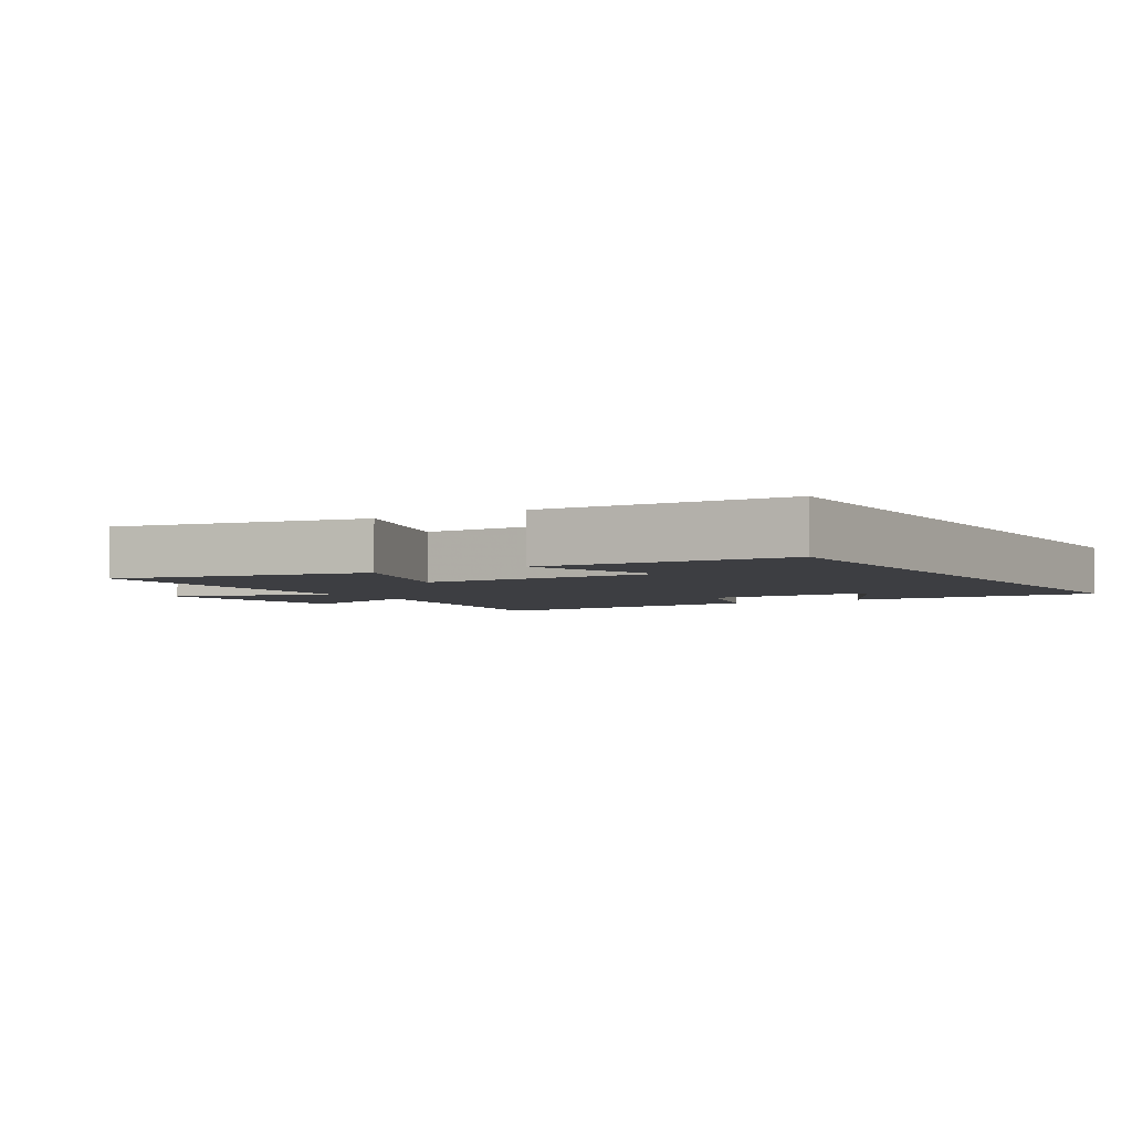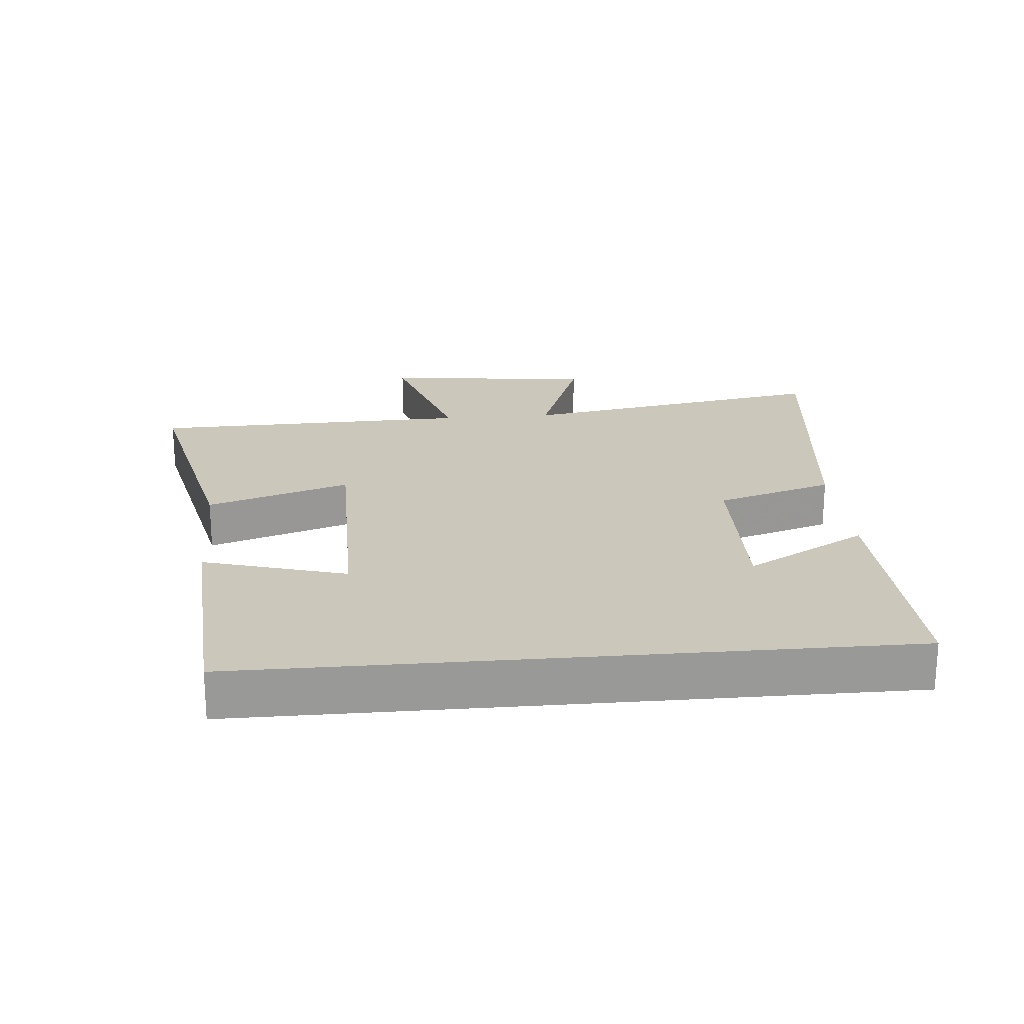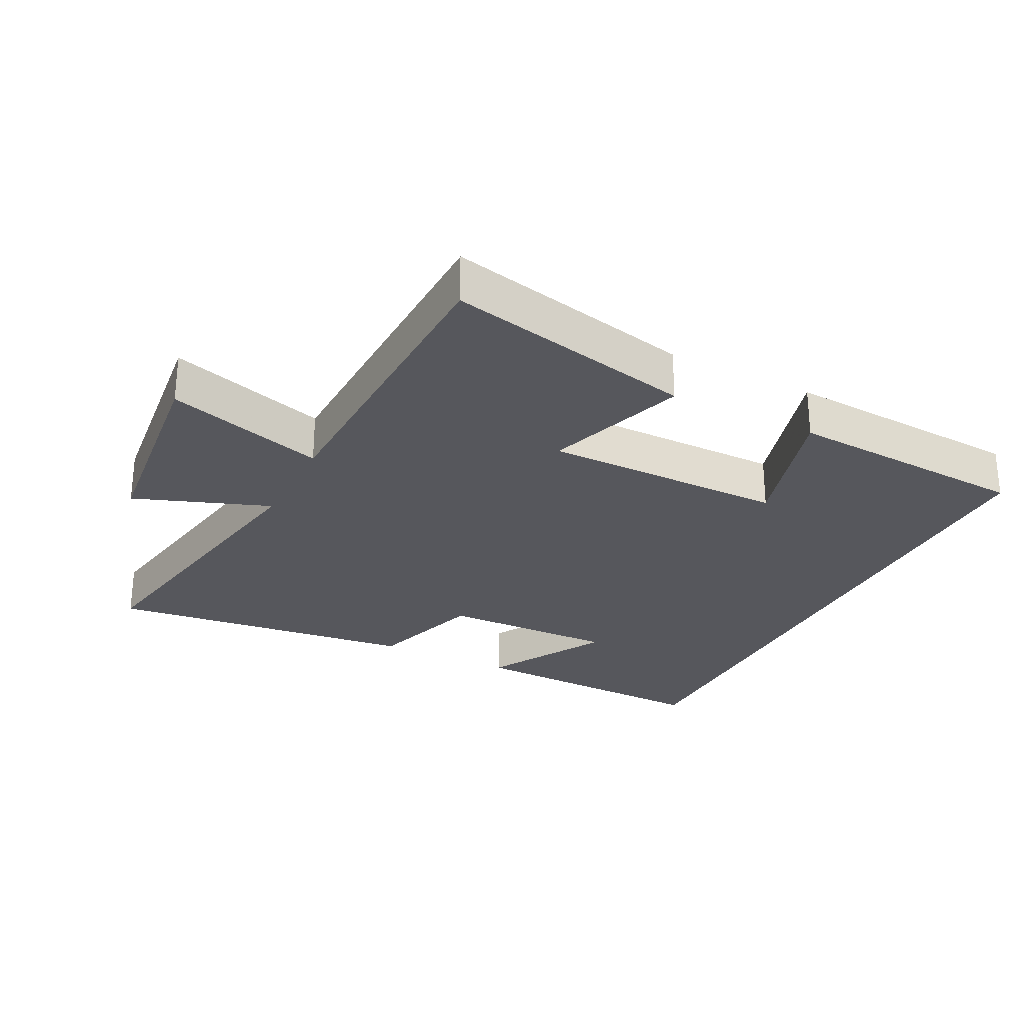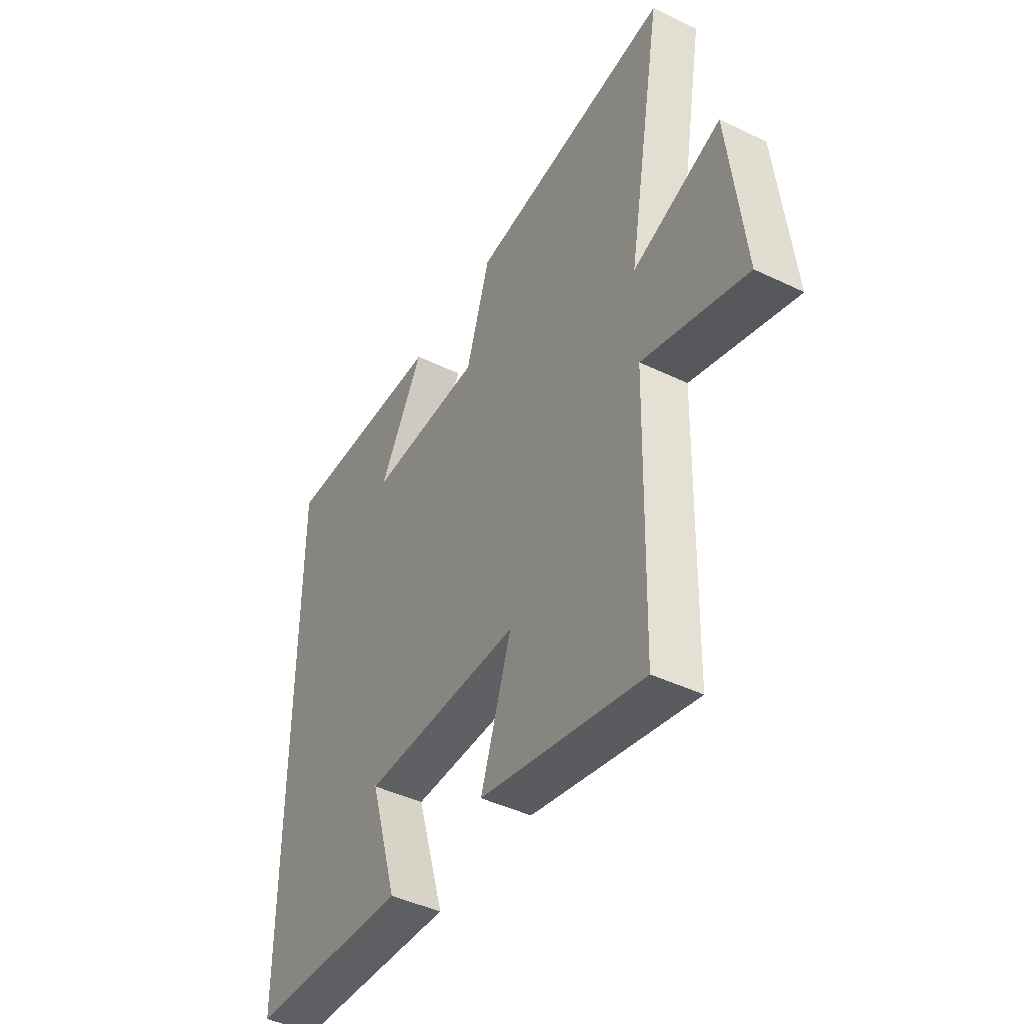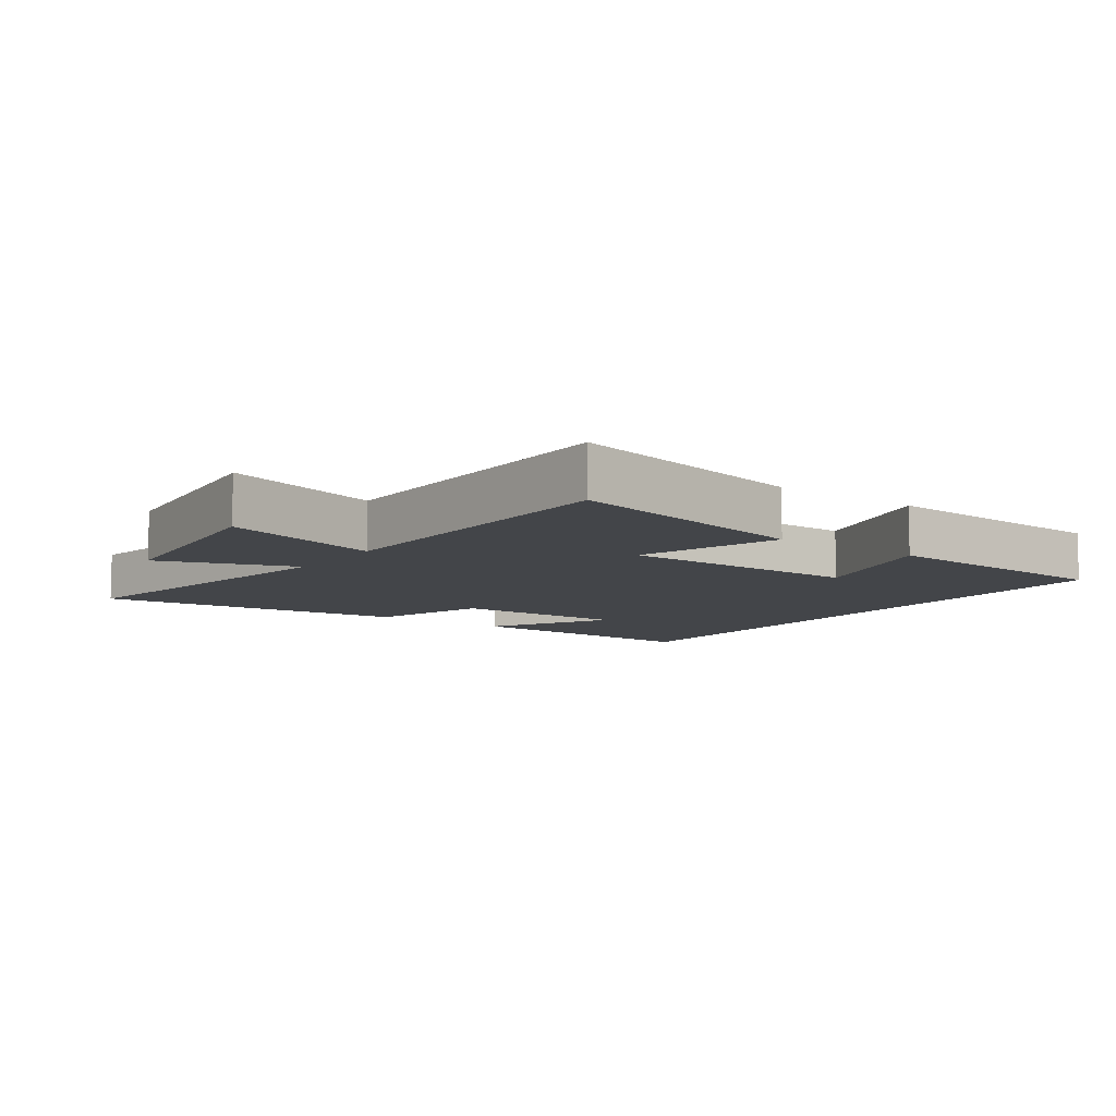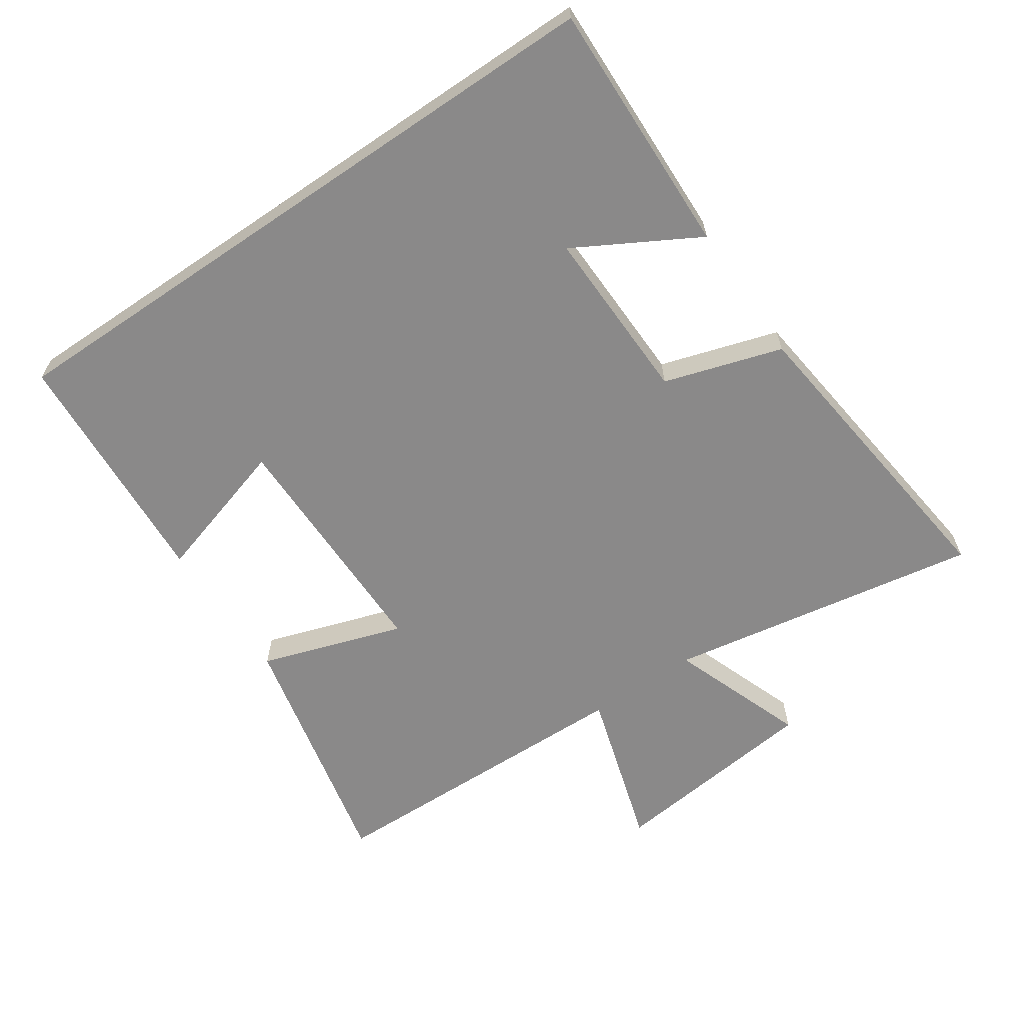
<metadata>
{"format":"obj","ext":"obj","renderer":"f3d","projection":"perspective","resolution":1024,"background":"white","views":[{"elev":-3.6,"azim":-147.8,"up":"+Y"},{"elev":21.6,"azim":-95.1,"up":"+Y"},{"elev":-27.5,"azim":153.1,"up":"+Y"},{"elev":-44.0,"azim":60.5,"up":"+Z"},{"elev":-8.8,"azim":144.3,"up":"+Y"},{"elev":-63.3,"azim":-55.7,"up":"+Y"}]}
</metadata>
<code>
v 0.583 0.07 0.556
v 0.5 0.07 0.08
v 0.707 0.07 0.156
v 0.743 0.07 -0.168
v 0.5 0.07 -0.094
v 0.488 0.07 -0.584
v 0.107 0.07 -0.5
v 0.179 0.07 -0.283
v -0.191 0.07 -0.283
v -0.127 0.07 -0.5
v -0.5 0.07 -0.477
v -0.5 0.07 0.512
v -0.111 0.07 0.5
v -0.215 0.07 0.315
v 0.053 0.07 0.321
v 0.109 0.07 0.5
v 0.583 0 0.556
v 0.5 0 0.08
v 0.707 0 0.156
v 0.743 0 -0.168
v 0.5 0 -0.094
v 0.488 0 -0.584
v 0.107 0 -0.5
v 0.179 0 -0.283
v -0.191 0 -0.283
v -0.127 0 -0.5
v -0.5 0 -0.477
v -0.5 0 0.512
v -0.111 0 0.5
v -0.215 0 0.315
v 0.053 0 0.321
v 0.109 0 0.5
f 15 16 1 2
f 14 15 2
f 12 13 14
f 11 12 14
f 9 10 11
f 9 11 14
f 8 9 14 2
f 5 6 7 8
f 2 3 4 5
f 2 5 8
f 18 17 32 31
f 18 31 30
f 30 29 28
f 30 28 27
f 27 26 25
f 30 27 25
f 18 30 25 24
f 24 23 22 21
f 21 20 19 18
f 24 21 18
f 1 17 18 2
f 2 18 19 3
f 3 19 20 4
f 4 20 21 5
f 5 21 22 6
f 6 22 23 7
f 7 23 24 8
f 8 24 25 9
f 9 25 26 10
f 10 26 27 11
f 11 27 28 12
f 12 28 29 13
f 13 29 30 14
f 14 30 31 15
f 15 31 32 16
f 16 32 17 1

</code>
